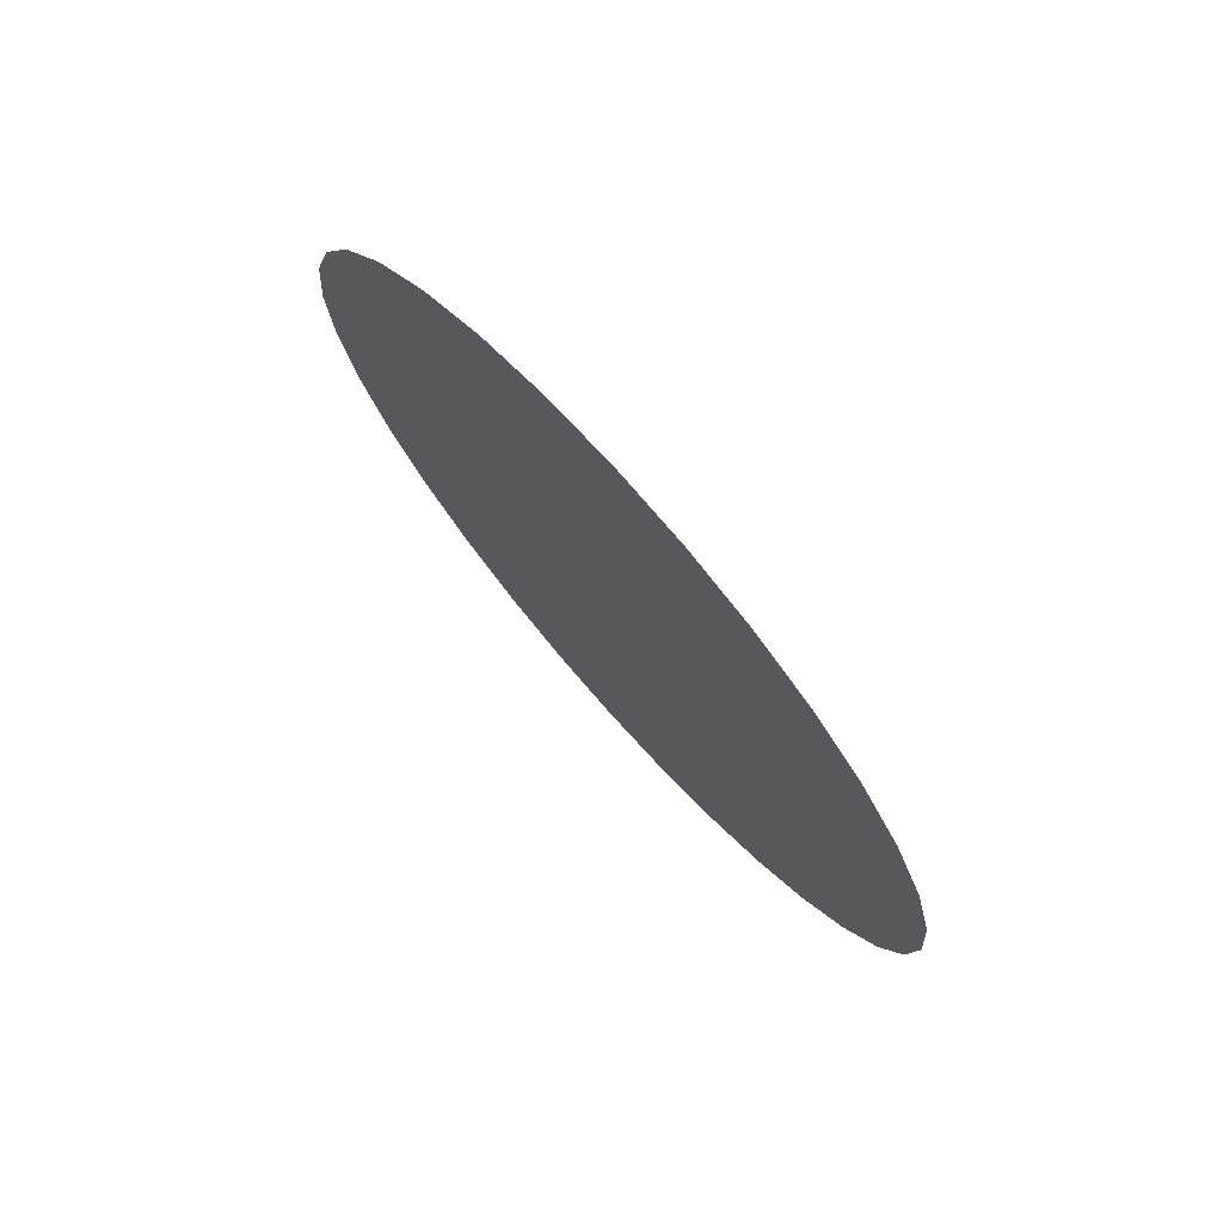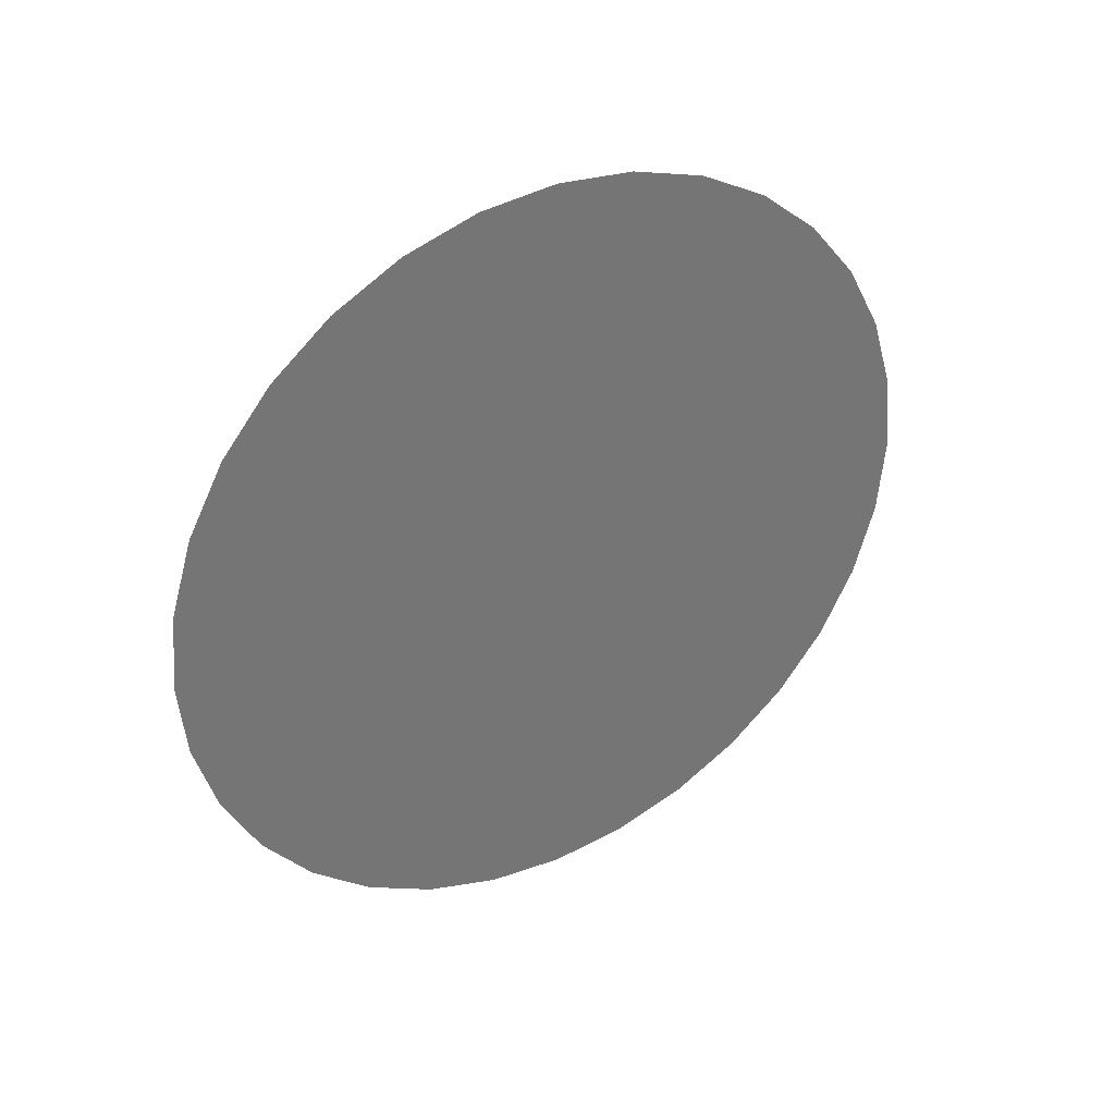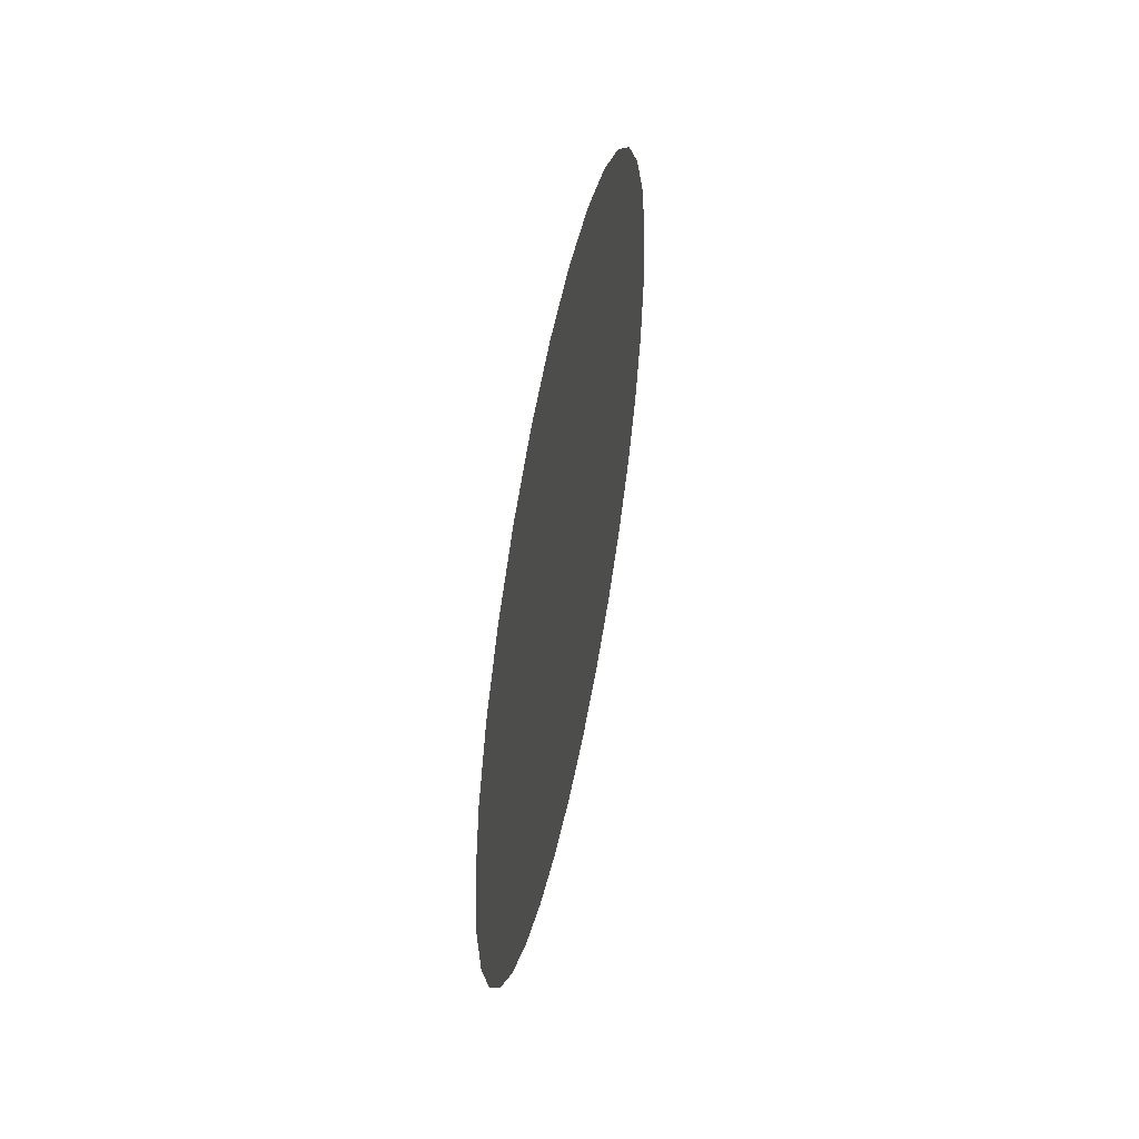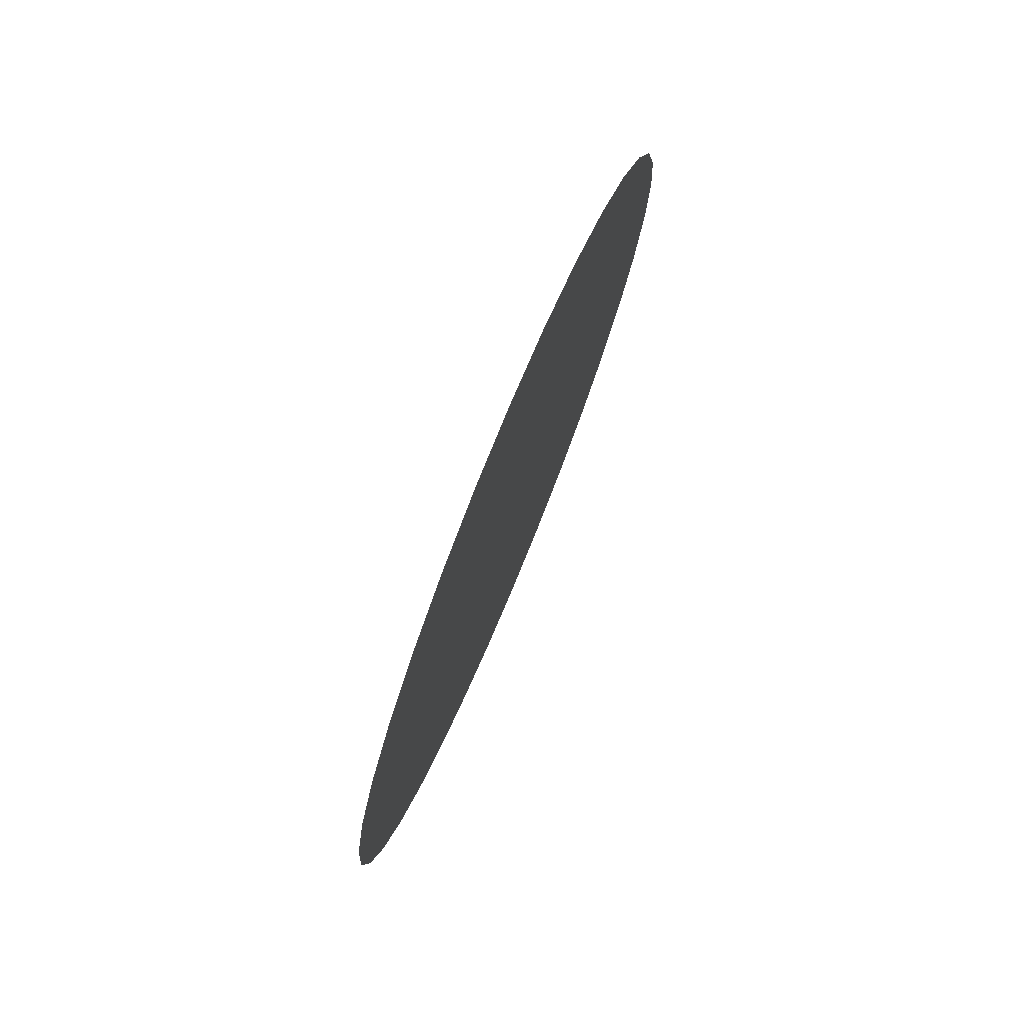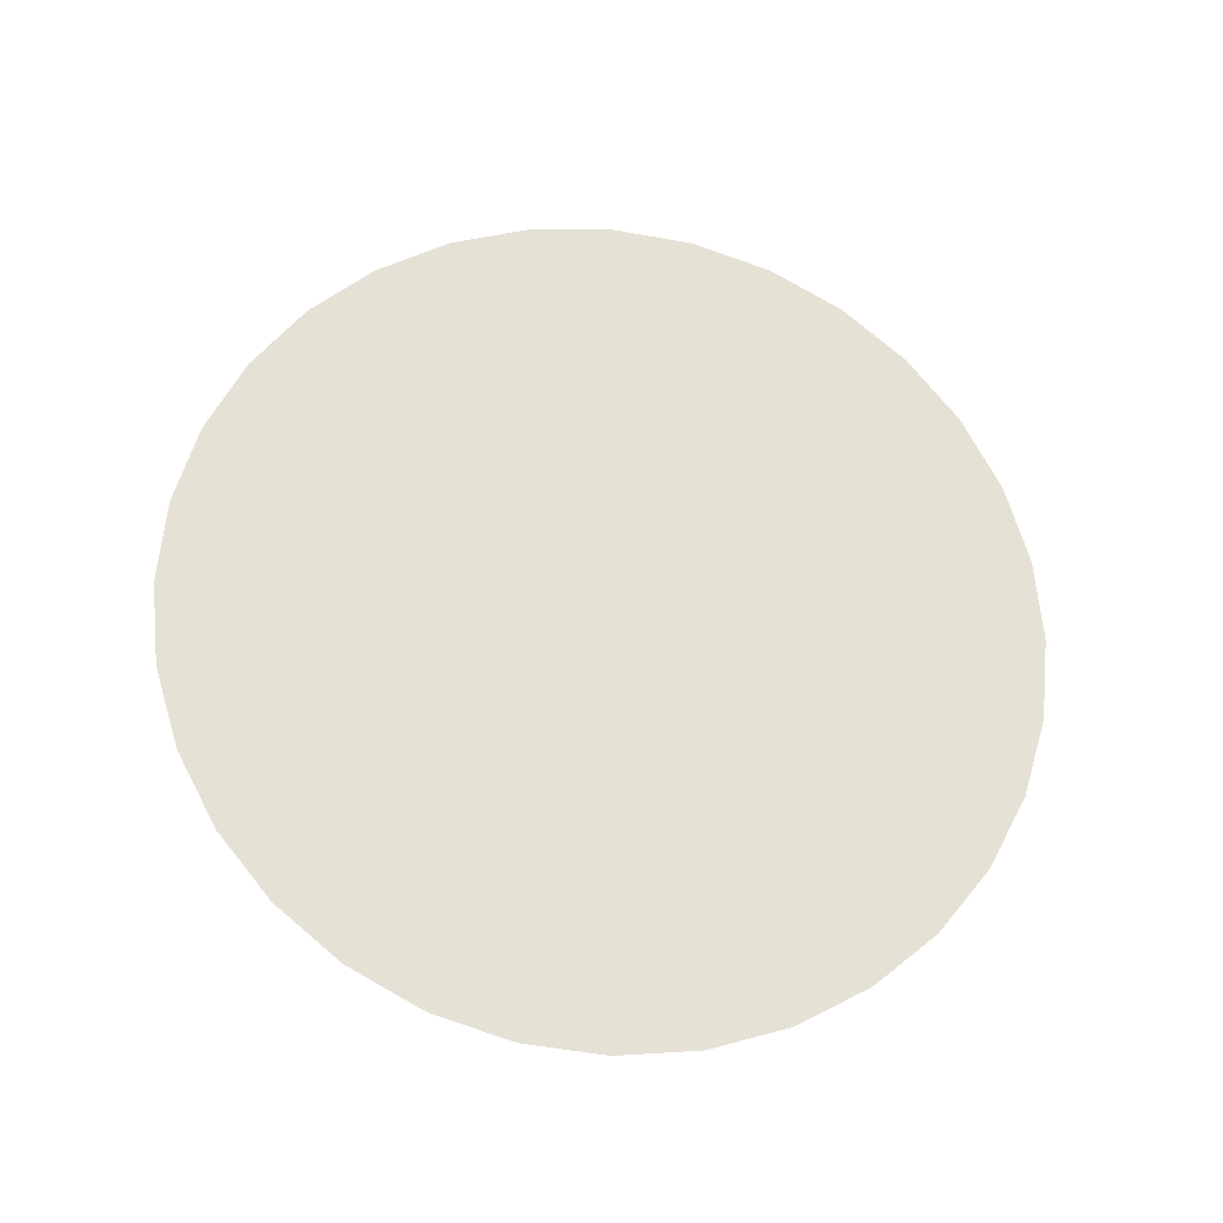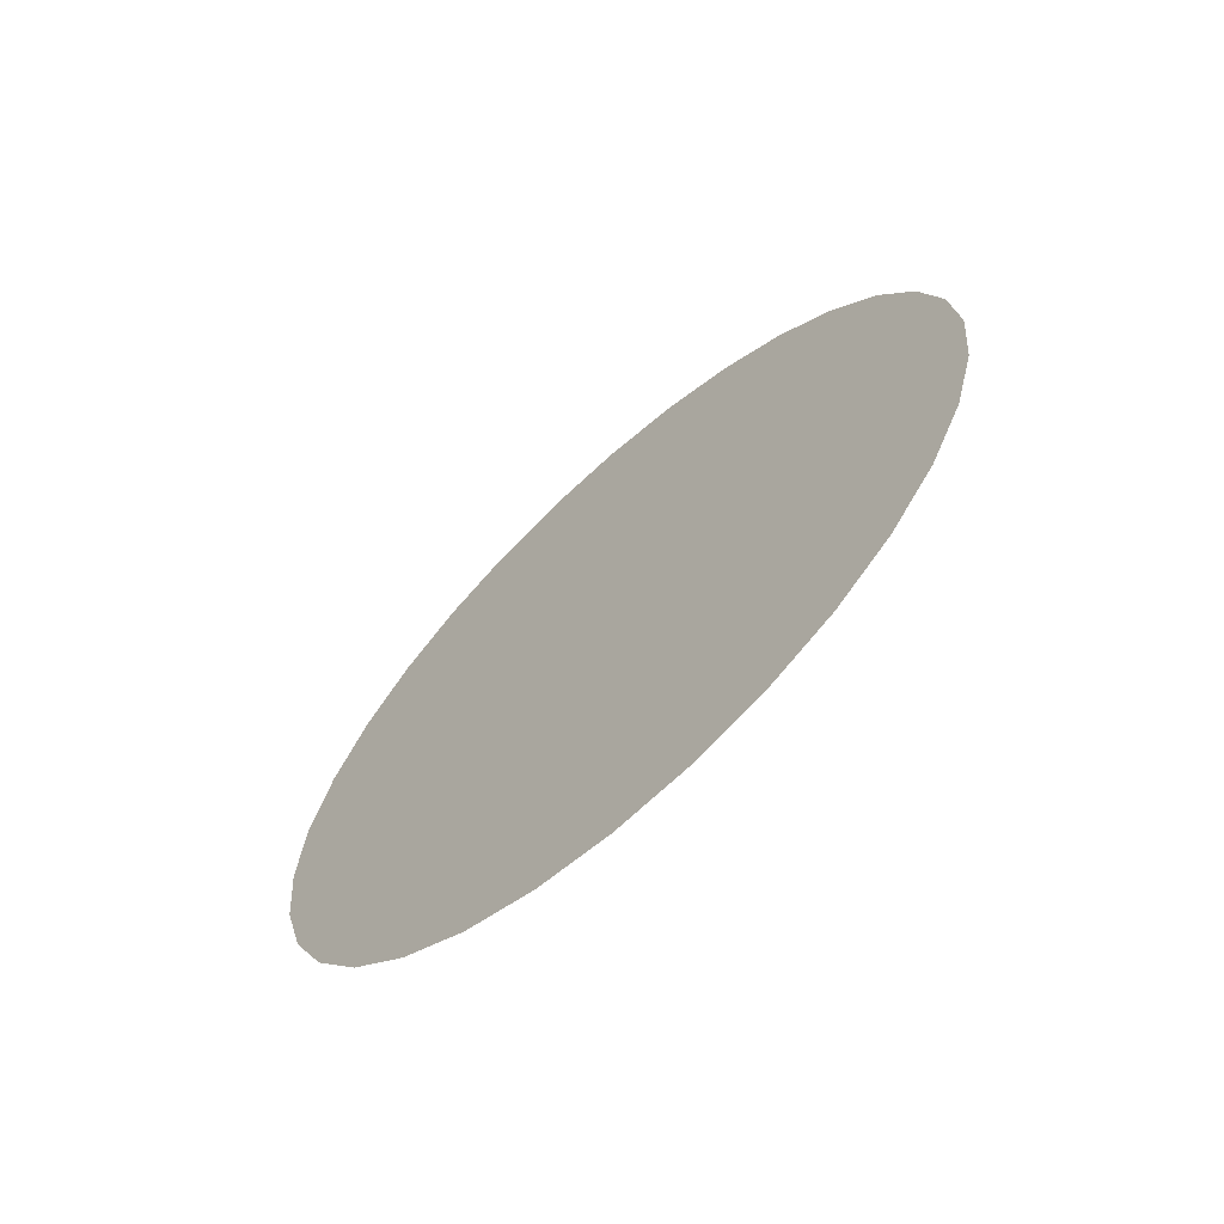
<metadata>
{"format":"obj","ext":"obj","renderer":"f3d","projection":"perspective","resolution":1024,"background":"white","views":[{"elev":74.9,"azim":138.5,"up":"+Y"},{"elev":35.7,"azim":59.9,"up":"+Z"},{"elev":51.7,"azim":11.7,"up":"+Z"},{"elev":76.8,"azim":22.5,"up":"+Y"},{"elev":-24.4,"azim":81.4,"up":"+Z"},{"elev":-65.9,"azim":132.6,"up":"+Z"}]}
</metadata>
<code>
o Clock_Background_clock_low_Mesh.004
v 0.921 2.221 -0.4562
v 0.9218 2.09 -0.8903
v 0.9232 1.876 -1.29
v 0.9249 1.588 -1.641
v 0.9271 1.238 -1.929
v 0.9295 0.8375 -2.142
v 0.9322 0.4035 -2.274
v 0.935 -0.0479 -2.319
v 0.9377 -0.4993 -2.274
v 0.9404 -0.9333 -2.142
v 0.9429 -1.333 -1.929
v 0.945 -1.684 -1.641
v 0.9468 -1.972 -1.29
v 0.9481 -2.186 -0.8903
v 0.9489 -2.317 -0.4562
v 0.9492 -2.362 -0.004814
v 0.9489 -2.317 0.4466
v 0.9481 -2.186 0.8806
v 0.9468 -1.972 1.281
v 0.945 -1.684 1.631
v 0.9429 -1.333 1.919
v 0.9404 -0.9333 2.133
v 0.9377 -0.4993 2.265
v 0.935 -0.0479 2.309
v 0.9322 0.4035 2.265
v 0.9295 0.8375 2.133
v 0.9271 1.238 1.919
v 0.9249 1.588 1.631
v 0.9232 1.876 1.281
v 0.9218 2.09 0.8806
v 0.921 2.221 0.4466
v 0.9208 2.266 -0.004812
v 0.935 -0.0479 -0.004813
f 33 1 32
f 33 2 1
f 33 3 2
f 33 4 3
f 33 5 4
f 33 6 5
f 33 7 6
f 33 8 7
f 33 9 8
f 33 10 9
f 33 11 10
f 33 12 11
f 33 13 12
f 33 14 13
f 33 15 14
f 33 16 15
f 33 17 16
f 33 18 17
f 33 19 18
f 33 20 19
f 33 21 20
f 33 22 21
f 33 23 22
f 33 24 23
f 33 25 24
f 33 26 25
f 33 27 26
f 33 28 27
f 33 29 28
f 33 30 29
f 33 31 30
f 33 32 31

</code>
